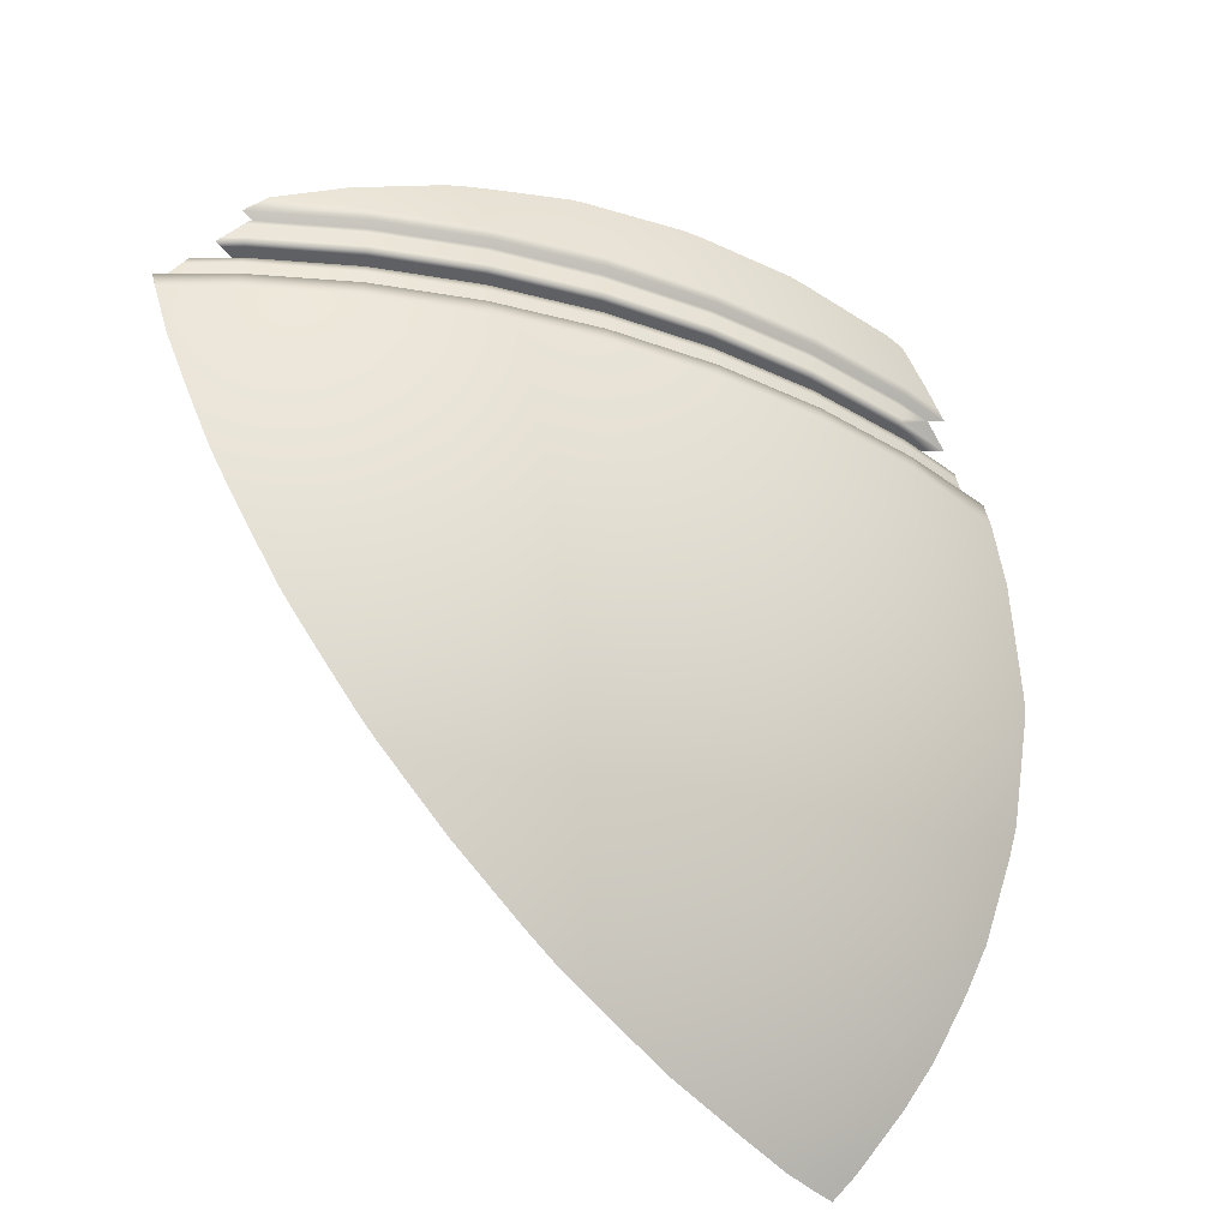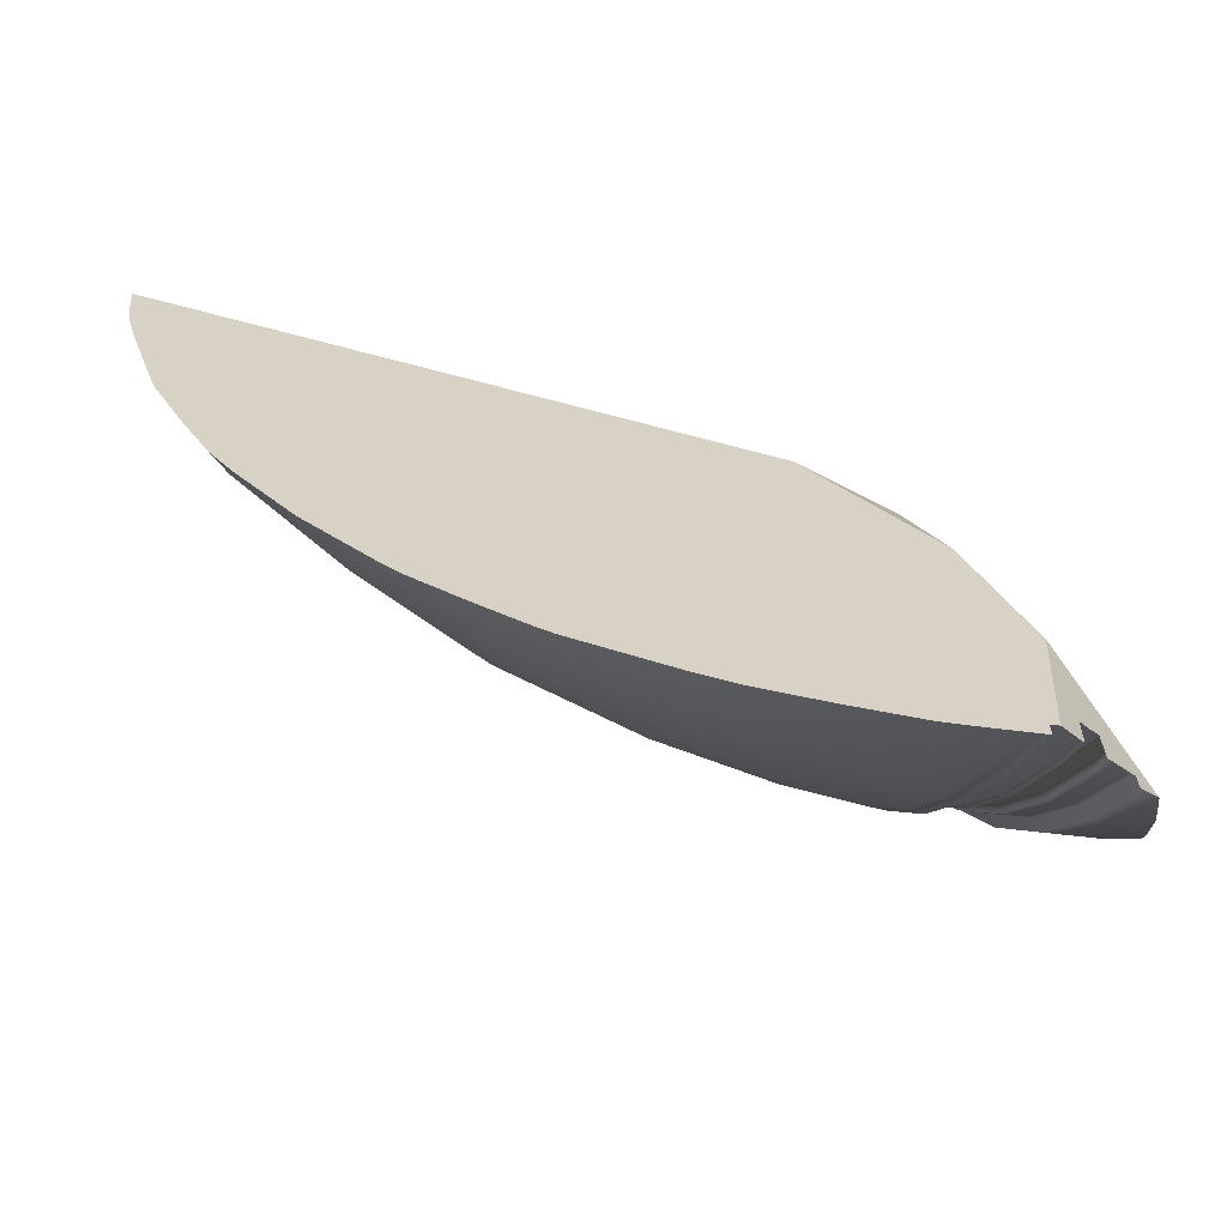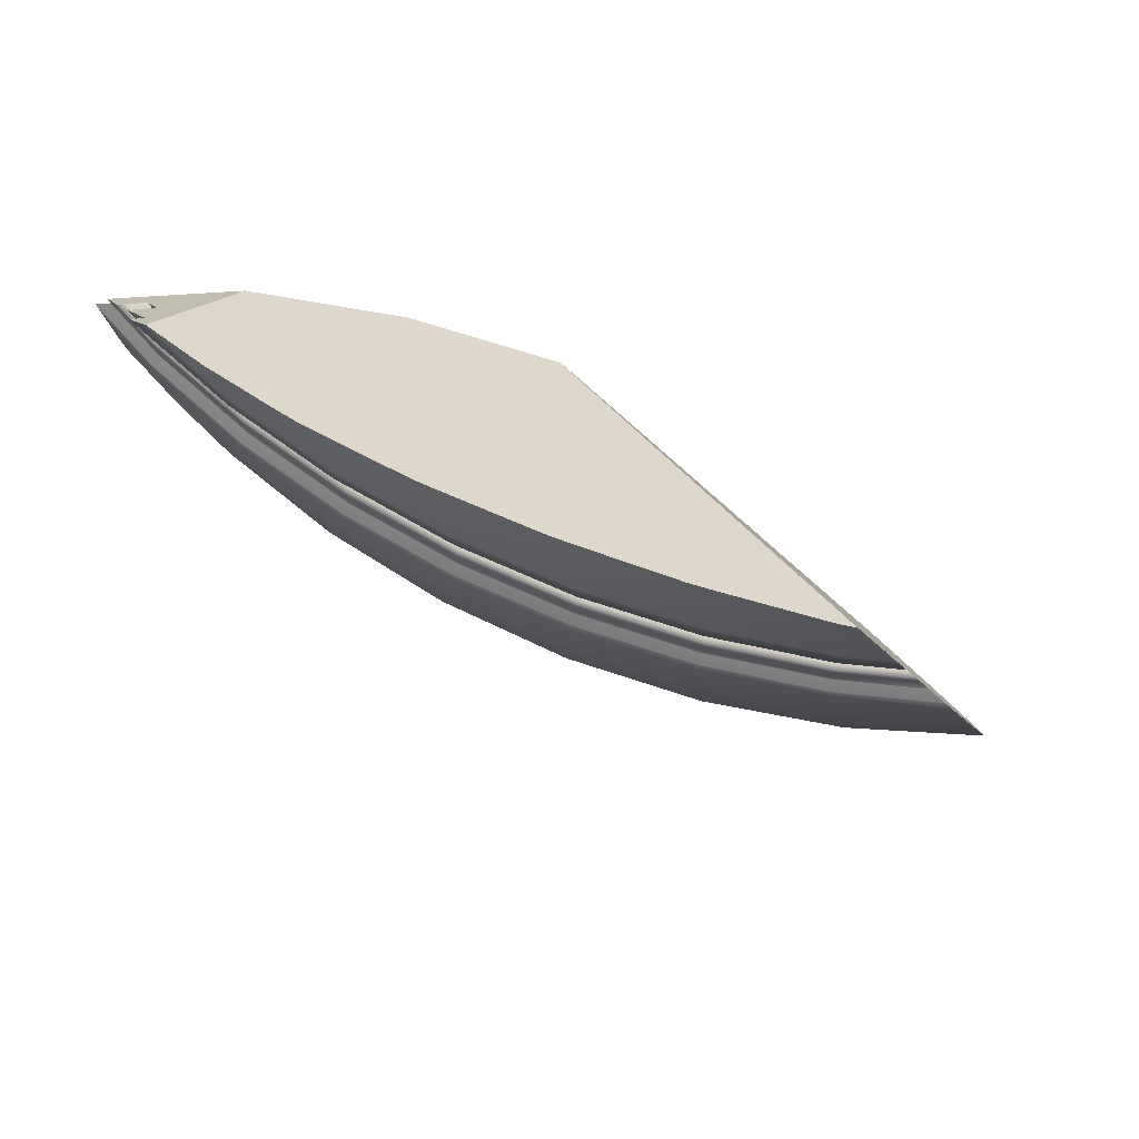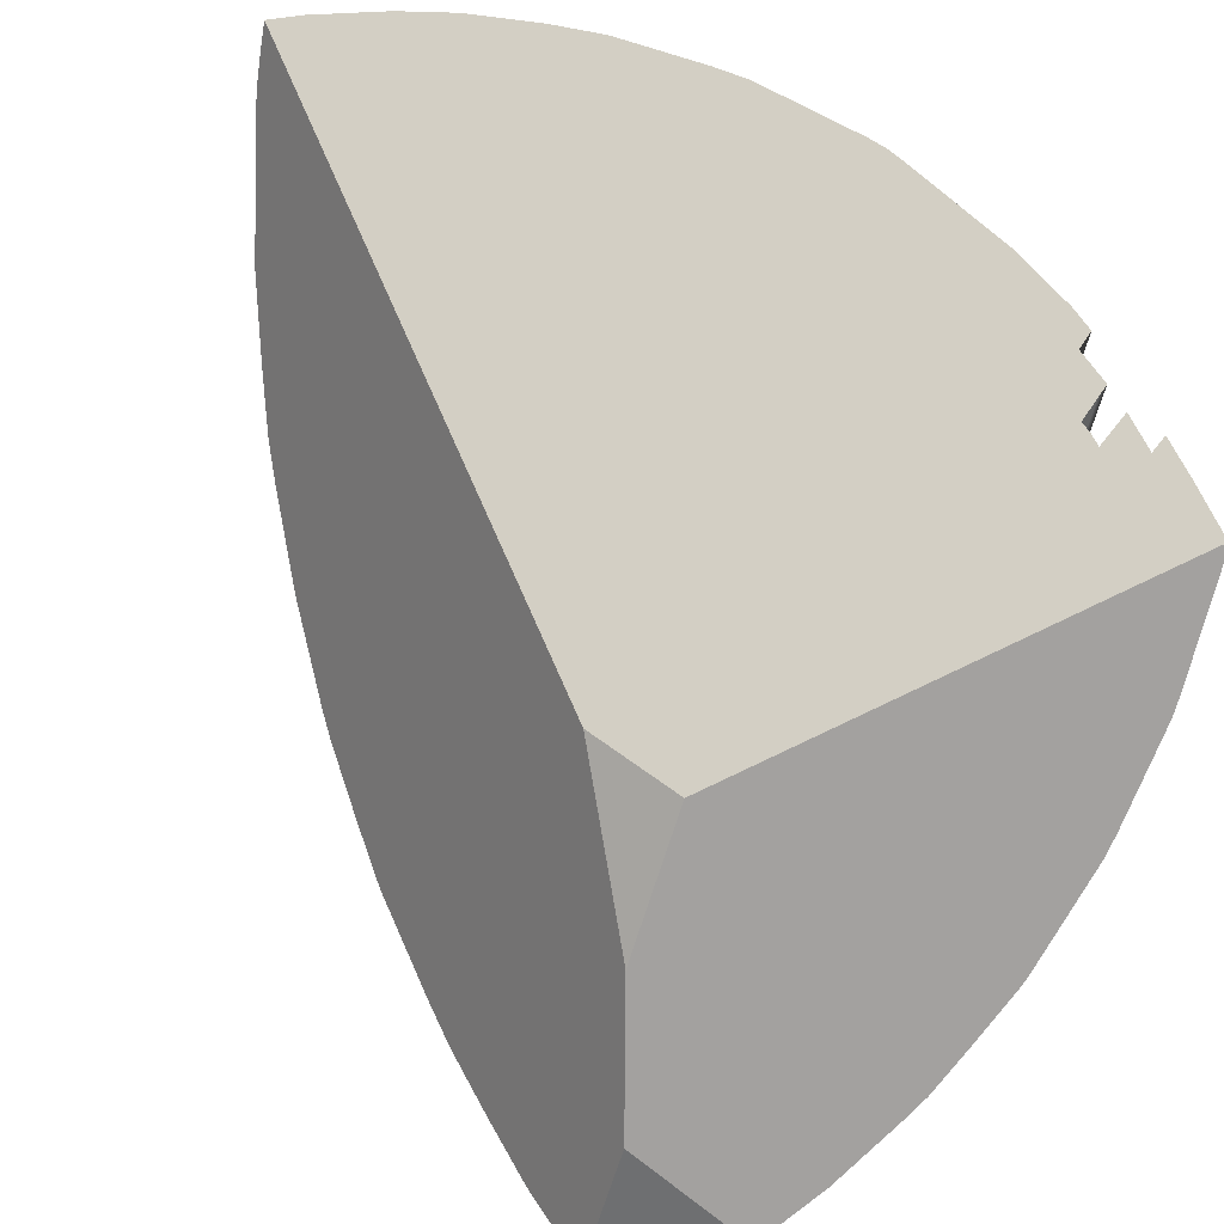
<metadata>
{"format":"obj","ext":"obj","renderer":"f3d","projection":"perspective","resolution":1024,"background":"white","views":[{"elev":-42.0,"azim":-152.4,"up":"+Y"},{"elev":-48.2,"azim":77.6,"up":"+Z"},{"elev":71.6,"azim":-105.0,"up":"+Y"},{"elev":42.0,"azim":134.7,"up":"+Z"}]}
</metadata>
<code>
o Ball_1_Ball_1_
v -0.1664 0.003392 -0.2957
v -0.1636 -0 -0.2973
v -0.1697 0.003392 -0.294
v -0.1698 -0 -0.2941
v -0.1995 0.003392 -0.2746
v -0.1996 -0 -0.2748
v -0.2272 0.003392 -0.2523
v -0.2273 -0 -0.2524
v -0.2523 0.003392 -0.2271
v -0.2524 -0 -0.2273
v -0.2746 0.003392 -0.1995
v -0.2748 -0 -0.1996
v -0.294 0.003392 -0.1697
v -0.2941 -0 -0.1698
v -0.3101 0.003392 -0.1381
v -0.3103 -0 -0.1381
v -0.3138 0.003392 -0.1285
v -0.3146 -0 -0.1267
v -0.1663 0.003421 -0.2963
v -0.1657 0.003642 -0.301
v -0.172 0.003642 -0.2978
v -0.1731 0.003774 -0.2999
v -0.1653 0.003775 -0.3039
v -0.1669 0.005687 -0.3029
v -0.2021 0.00364 -0.2782
v -0.2035 0.003771 -0.2801
v -0.2301 0.003638 -0.2556
v -0.2317 0.003767 -0.2573
v -0.2556 0.003635 -0.2301
v -0.2573 0.003763 -0.2317
v -0.2782 0.003632 -0.2021
v -0.2801 0.003759 -0.2035
v -0.2978 0.00363 -0.1719
v -0.2999 0.003755 -0.1731
v -0.3175 0.003536 -0.1263
v -0.3142 0.003628 -0.1399
v -0.3232 0.003751 -0.1229
v -0.3163 0.003753 -0.1408
v -0.3206 0.01393 -0.1282
v -0.3162 0.006119 -0.1408
v -0.2998 0.006122 -0.1731
v -0.316 0.01156 -0.1407
v -0.3158 0.01393 -0.1406
v -0.3253 0.01411 -0.1254
v -0.2995 0.01157 -0.1729
v -0.28 0.006125 -0.2034
v -0.3189 0.01412 -0.142
v -0.3248 0.01587 -0.1264
v -0.324 0.0192 -0.1281
v -0.2572 0.00613 -0.2316
v -0.2798 0.01157 -0.2033
v -0.2994 0.01393 -0.1729
v -0.2316 0.006134 -0.2572
v -0.257 0.01157 -0.2314
v -0.2797 0.01394 -0.2032
v -0.2035 0.006138 -0.28
v -0.2314 0.01158 -0.257
v -0.1731 0.006141 -0.2998
v -0.2033 0.01158 -0.2798
v -0.1729 0.01158 -0.2995
v -0.1729 0.01295 -0.2995
v -0.1738 0.01395 -0.2989
v -0.2032 0.01395 -0.2797
v -0.1737 0.01396 -0.299
v -0.2314 0.01395 -0.2569
v -0.257 0.01394 -0.2314
v -0.2336 0.01415 -0.2595
v -0.2595 0.01414 -0.2336
v -0.2825 0.01413 -0.2052
v -0.2052 0.01416 -0.2825
v -0.1735 0.01403 -0.3006
v -0.2593 0.01923 -0.2334
v -0.1746 0.01417 -0.3024
v -0.1734 0.01409 -0.3015
v -0.1733 0.01413 -0.3023
v -0.1732 0.01417 -0.3031
v -0.1745 0.01579 -0.3023
v -0.1757 0.01714 -0.3015
v -0.1794 0.0215 -0.2988
v -0.2051 0.01925 -0.2823
v -0.1987 0.02926 -0.2858
v -0.2193 0.03624 -0.2697
v -0.2335 0.01924 -0.2593
v -0.2245 0.03785 -0.2654
v -0.2518 0.04011 -0.2395
v -0.2355 0.04045 -0.2548
v -0.2504 0.04378 -0.24
v -0.2531 0.04417 -0.237
v -0.2748 0.04641 -0.2108
v -0.277 0.03943 -0.21
v -0.2791 0.0464 -0.2049
v -0.2968 0.04556 -0.1788
v -0.2823 0.01922 -0.2051
v -0.2985 0.03874 -0.1782
v -0.3001 0.04492 -0.1731
v -0.3156 0.0411 -0.1447
v -0.3021 0.01921 -0.1744
v -0.3163 0.0381 -0.1445
v -0.3167 0.04059 -0.1423
v -0.318 0.03991 -0.1393
v -0.3188 0.038 -0.1381
v -0.3225 0.02523 -0.1312
v -0.3187 0.0192 -0.1419
v -0.3024 0.01412 -0.1746
v -0.163 -0.000727 -0.2976
v -0.1697 -0.003392 -0.294
v -0.1609 -0.003392 -0.2985
v -0.1995 -0.003392 -0.2746
v -0.2271 -0.003393 -0.2523
v -0.2523 -0.003393 -0.2272
v -0.2746 -0.003393 -0.1995
v -0.294 -0.003393 -0.1697
v -0.3101 -0.003393 -0.1381
v -0.3149 -0.002136 -0.1258
v -0.315 -0.003393 -0.1253
v -0.1597 -0.00363 -0.3041
v -0.1719 -0.00363 -0.2978
v -0.1591 -0.003755 -0.307
v -0.2021 -0.003633 -0.2782
v -0.1731 -0.003756 -0.2999
v -0.1583 -0.004842 -0.3074
v -0.1572 -0.006121 -0.3078
v -0.2301 -0.003635 -0.2556
v -0.2035 -0.003759 -0.2801
v -0.1731 -0.006122 -0.2998
v -0.1547 -0.009199 -0.3089
v -0.2556 -0.003638 -0.2301
v -0.2317 -0.003764 -0.2573
v -0.2034 -0.006126 -0.28
v -0.1729 -0.01157 -0.2995
v -0.1528 -0.01162 -0.3098
v -0.1533 -0.01393 -0.3094
v -0.2316 -0.00613 -0.2572
v -0.1729 -0.01393 -0.2994
v -0.1525 -0.01405 -0.3123
v -0.2033 -0.01157 -0.2798
v -0.1746 -0.01413 -0.3024
v -0.1522 -0.01412 -0.3138
v -0.1533 -0.01921 -0.3129
v -0.2032 -0.01394 -0.2797
v -0.1744 -0.01921 -0.3021
v -0.1559 -0.03093 -0.3109
v -0.2052 -0.01413 -0.2825
v -0.2314 -0.01157 -0.257
v -0.2314 -0.01394 -0.257
v -0.2051 -0.01922 -0.2823
v -0.1782 -0.03874 -0.2985
v -0.1576 -0.03835 -0.3094
v -0.1626 -0.0577 -0.3033
v -0.168 -0.0775 -0.2962
v -0.1818 -0.07804 -0.2885
v -0.1718 -0.0897 -0.2904
v -0.21 -0.03943 -0.277
v -0.2336 -0.01414 -0.2595
v -0.2334 -0.01923 -0.2593
v -0.2145 -0.07942 -0.2647
v -0.1854 -0.1172 -0.2725
v -0.1805 -0.1169 -0.2755
v -0.182 -0.121 -0.2728
v -0.1869 -0.1338 -0.2628
v -0.2189 -0.1191 -0.2455
v -0.1934 -0.15 -0.2494
v -0.196 -0.1558 -0.2436
v -0.2395 -0.04011 -0.2518
v -0.2449 -0.08065 -0.2365
v -0.2225 -0.1574 -0.2193
v -0.2057 -0.176 -0.2204
v -0.2494 -0.1205 -0.2136
v -0.2247 -0.1931 -0.186
v -0.2152 -0.1927 -0.1961
v -0.219 -0.1988 -0.186
v -0.2247 -0.2062 -0.1695
v -0.2526 -0.1584 -0.183
v -0.2534 -0.1927 -0.1449
v -0.2328 -0.2158 -0.1457
v -0.2764 -0.1211 -0.177
v -0.251 -0.222 -0.1005
v -0.242 -0.2229 -0.1161
v -0.2468 -0.2262 -0.1005
v -0.2497 -0.2268 -0.09016
v -0.2519 -0.2269 -0.08177
v -0.2591 -0.2194 -0.08017
v -0.274 -0.2013 -0.07774
v -0.2766 -0.1899 -0.09914
v -0.2843 -0.1872 -0.07668
v -0.2782 -0.1578 -0.1417
v -0.2984 -0.1551 -0.09638
v -0.2962 -0.1674 -0.07664
v -0.304 -0.1531 -0.07719
v -0.2988 -0.1205 -0.1362
v -0.316 -0.1183 -0.0923
v -0.315 -0.1272 -0.07996
v -0.3188 -0.1173 -0.0813
v -0.3274 -0.08539 -0.08773
v -0.3149 -0.08136 -0.1288
v -0.3286 -0.07984 -0.08901
v -0.329 -0.07582 -0.09024
v -0.2957 -0.08187 -0.1681
v -0.3263 -0.04101 -0.1193
v -0.3317 -0.04063 -0.1015
v -0.3313 -0.02121 -0.1088
v -0.3102 -0.04129 -0.1565
v -0.3187 -0.01926 -0.1419
v -0.319 -0.01417 -0.142
v -0.3305 -0.01416 -0.1119
v -0.3257 -0.01395 -0.1149
v -0.3022 -0.01926 -0.1745
v -0.29 -0.04115 -0.1912
v -0.2721 -0.08155 -0.2042
v -0.2664 -0.04072 -0.2231
v -0.2823 -0.01925 -0.2051
v -0.2593 -0.01924 -0.2335
v -0.3024 -0.01417 -0.1746
v -0.2825 -0.01416 -0.2052
v -0.2595 -0.01415 -0.2336
v -0.3159 -0.01395 -0.1406
v -0.2569 -0.01395 -0.2314
v -0.316 -0.01159 -0.1407
v -0.3248 -0.006141 -0.1183
v -0.2994 -0.01395 -0.1729
v -0.3162 -0.006142 -0.1408
v -0.3246 -0.003775 -0.1193
v -0.2995 -0.01159 -0.1729
v -0.2797 -0.01395 -0.2032
v -0.2798 -0.01158 -0.2033
v -0.2998 -0.006141 -0.1731
v -0.257 -0.01158 -0.2314
v -0.28 -0.006138 -0.2035
v -0.2572 -0.006134 -0.2316
v -0.2999 -0.003775 -0.1731
v -0.2573 -0.003768 -0.2317
v -0.2801 -0.003772 -0.2035
v -0.2782 -0.003641 -0.2021
v -0.2978 -0.003643 -0.172
v -0.3142 -0.003644 -0.1399
v -0.3213 -0.003643 -0.1214
v -0.3163 -0.003776 -0.1408
v -0.1951 -0.05362 -0.1798
v -0.1768 -0.02112 -0.2266
v -0.2005 -0.0249 -0.187
v -0.1626 -0.007478 -0.2706
f 1 2 3
f 2 4 3
f 5 3 4
f 4 6 5
f 7 5 6
f 6 8 7
f 9 7 8
f 8 10 9
f 11 9 10
f 10 12 11
f 13 11 12
f 12 14 13
f 15 13 14
f 14 16 15
f 17 15 16
f 17 16 18
f 19 1 3
f 19 3 20
f 3 21 20
f 21 3 5
f 20 21 22
f 23 20 22
f 23 22 24
f 5 25 21
f 25 5 7
f 26 22 21
f 21 25 26
f 7 27 25
f 27 7 9
f 28 26 25
f 25 27 28
f 9 29 27
f 29 9 11
f 30 28 27
f 27 29 30
f 11 31 29
f 31 11 13
f 32 30 29
f 29 31 32
f 13 33 31
f 33 13 15
f 34 32 31
f 31 33 34
f 35 15 17
f 36 15 35
f 15 36 33
f 35 37 36
f 33 36 38
f 37 38 36
f 38 34 33
f 39 38 37
f 34 38 40
f 39 40 38
f 40 41 34
f 32 34 41
f 39 42 40
f 41 40 42
f 39 43 42
f 39 44 43
f 42 45 41
f 45 42 43
f 41 46 32
f 46 41 45
f 30 32 46
f 44 47 43
f 44 48 47
f 48 49 47
f 46 50 30
f 28 30 50
f 45 51 46
f 50 46 51
f 43 52 45
f 51 45 52
f 52 43 47
f 50 53 28
f 26 28 53
f 51 54 50
f 53 50 54
f 52 55 51
f 54 51 55
f 53 56 26
f 22 26 56
f 54 57 53
f 56 53 57
f 56 58 22
f 24 22 58
f 58 56 59
f 57 59 56
f 24 58 60
f 59 60 58
f 61 24 60
f 62 61 60
f 62 60 63
f 60 59 63
f 62 63 64
f 59 57 65
f 65 63 59
f 57 54 66
f 66 65 57
f 55 66 54
f 63 65 67
f 65 66 68
f 68 67 65
f 66 55 69
f 69 68 66
f 64 63 70
f 67 70 63
f 70 71 64
f 67 68 72
f 71 70 73
f 74 71 73
f 75 74 73
f 73 76 75
f 77 76 73
f 78 77 73
f 79 78 73
f 79 73 80
f 73 70 80
f 81 79 80
f 81 80 82
f 83 80 70
f 82 80 83
f 70 67 83
f 84 82 83
f 72 83 67
f 84 83 85
f 72 85 83
f 86 84 85
f 86 85 87
f 87 85 88
f 88 85 89
f 89 85 90
f 90 85 72
f 91 89 90
f 91 90 92
f 93 90 72
f 93 72 68
f 68 69 93
f 90 94 92
f 94 90 93
f 92 94 95
f 95 94 96
f 97 93 69
f 97 94 93
f 96 94 98
f 98 94 97
f 99 96 98
f 99 98 100
f 98 101 100
f 101 98 102
f 102 98 103
f 103 98 97
f 102 103 49
f 49 103 47
f 103 97 104
f 104 47 103
f 69 104 97
f 47 104 52
f 104 69 55
f 55 52 104
f 105 4 2
f 105 106 4
f 107 106 105
f 6 4 106
f 106 108 6
f 8 6 108
f 108 109 8
f 10 8 109
f 109 110 10
f 12 10 110
f 110 111 12
f 14 12 111
f 111 112 14
f 16 14 112
f 112 113 16
f 114 16 113
f 18 16 114
f 113 115 114
f 107 116 117
f 117 106 107
f 116 118 117
f 106 117 119
f 119 108 106
f 118 120 117
f 119 117 120
f 121 120 118
f 121 122 120
f 108 119 123
f 123 109 108
f 120 124 119
f 123 119 124
f 122 125 120
f 124 120 125
f 125 122 126
f 109 123 127
f 127 110 109
f 124 128 123
f 127 123 128
f 125 129 124
f 128 124 129
f 126 130 125
f 129 125 130
f 126 131 130
f 132 130 131
f 129 133 128
f 132 134 130
f 135 134 132
f 130 136 129
f 136 130 134
f 133 129 136
f 135 137 134
f 138 137 135
f 138 139 137
f 134 140 136
f 140 134 137
f 139 141 137
f 139 142 141
f 137 143 140
f 143 137 141
f 144 136 140
f 136 144 133
f 145 140 143
f 140 145 144
f 141 146 143
f 142 147 141
f 141 147 146
f 148 147 142
f 149 147 148
f 149 150 147
f 150 151 147
f 152 151 150
f 147 153 146
f 147 151 153
f 154 143 146
f 143 154 145
f 146 153 155
f 146 155 154
f 151 156 153
f 157 151 152
f 151 157 156
f 158 157 152
f 159 157 158
f 159 160 157
f 160 161 157
f 157 161 156
f 162 161 160
f 162 163 161
f 153 156 164
f 153 164 155
f 156 161 165
f 156 165 164
f 163 166 161
f 167 166 163
f 161 168 165
f 161 166 168
f 167 169 166
f 170 169 167
f 171 169 170
f 171 172 169
f 166 169 173
f 166 173 168
f 172 174 169
f 169 174 173
f 175 174 172
f 168 173 176
f 175 177 174
f 178 177 175
f 179 177 178
f 179 180 177
f 180 181 177
f 182 177 181
f 182 183 177
f 183 184 177
f 174 177 184
f 185 184 183
f 173 174 186
f 174 184 186
f 173 186 176
f 185 187 184
f 186 184 187
f 188 187 185
f 189 187 188
f 186 187 190
f 176 186 190
f 189 191 187
f 190 187 191
f 192 191 189
f 192 193 191
f 193 194 191
f 195 191 194
f 190 191 195
f 196 195 194
f 196 197 195
f 176 190 198
f 198 190 195
f 197 199 195
f 197 200 199
f 200 201 199
f 202 195 199
f 198 195 202
f 203 199 201
f 202 199 203
f 201 204 203
f 201 205 204
f 205 206 204
f 207 202 203
f 207 203 204
f 208 198 202
f 208 202 207
f 209 176 198
f 209 198 208
f 168 176 209
f 165 168 209
f 165 209 210
f 210 209 208
f 164 165 210
f 210 208 211
f 211 208 207
f 164 210 212
f 212 210 211
f 155 164 212
f 211 207 213
f 204 213 207
f 212 211 214
f 213 214 211
f 155 212 215
f 214 215 212
f 215 154 155
f 213 204 216
f 206 216 204
f 154 215 217
f 217 145 154
f 206 218 216
f 206 219 218
f 216 220 213
f 220 216 218
f 214 213 220
f 219 221 218
f 219 222 221
f 218 223 220
f 223 218 221
f 220 224 214
f 224 220 223
f 215 214 224
f 224 217 215
f 223 225 224
f 217 224 225
f 221 226 223
f 225 223 226
f 225 227 217
f 145 217 227
f 227 144 145
f 227 225 228
f 226 228 225
f 144 227 229
f 228 229 227
f 229 133 144
f 228 226 230
f 133 229 231
f 231 128 133
f 128 231 127
f 229 228 232
f 232 231 229
f 230 232 228
f 233 127 231
f 231 232 233
f 110 127 233
f 233 111 110
f 234 233 232
f 111 233 234
f 232 230 234
f 234 112 111
f 112 234 235
f 235 234 230
f 235 113 112
f 115 113 235
f 236 115 235
f 222 236 235
f 230 237 235
f 222 235 237
f 237 230 226
f 222 237 221
f 226 221 237
f 238 239 240
f 222 219 236
f 206 236 219
f 115 236 206
f 185 115 206
f 205 185 206
f 201 185 205
f 192 185 201
f 200 192 201
f 185 192 188
f 188 192 189
f 192 200 193
f 193 200 197
f 193 197 196
f 193 196 194
f 185 240 115
f 183 240 185
f 240 183 182
f 181 238 182
f 240 182 238
f 240 100 101
f 102 240 101
f 115 240 17
f 240 102 17
f 115 17 114
f 114 17 18
f 102 35 17
f 35 102 39
f 35 39 37
f 102 49 39
f 49 48 39
f 39 48 44
f 88 86 87
f 88 84 86
f 89 84 88
f 89 240 84
f 240 89 91
f 84 240 82
f 92 240 91
f 95 240 92
f 96 240 95
f 240 96 99
f 100 240 99
f 82 240 81
f 240 241 81
f 240 239 241
f 241 79 81
f 23 24 20
f 24 19 20
f 61 19 24
f 19 61 1
f 241 1 61
f 1 241 2
f 241 105 2
f 62 241 61
f 105 241 107
f 241 62 79
f 62 78 79
f 64 78 62
f 78 64 71
f 78 71 77
f 77 71 74
f 77 74 75
f 77 75 76
f 241 126 107
f 241 131 126
f 107 126 116
f 126 122 116
f 116 122 121
f 116 121 118
f 149 152 150
f 148 152 149
f 148 241 152
f 152 241 158
f 241 159 158
f 241 148 132
f 131 241 132
f 148 135 132
f 241 239 159
f 135 148 142
f 139 135 142
f 138 135 139
f 160 159 239
f 239 162 160
f 239 163 162
f 239 238 163
f 163 238 167
f 238 170 167
f 238 181 180
f 179 238 180
f 238 172 170
f 172 238 179
f 170 172 171
f 172 179 175
f 175 179 178

</code>
